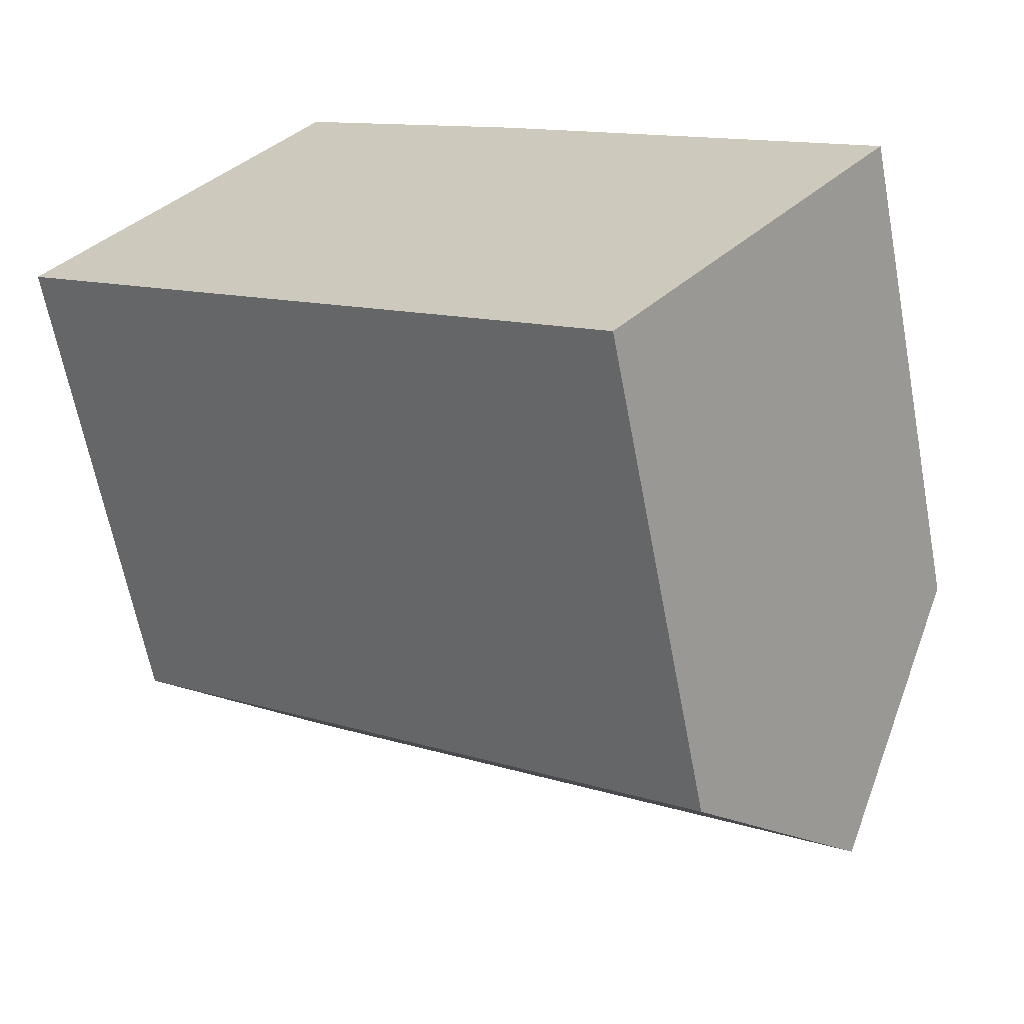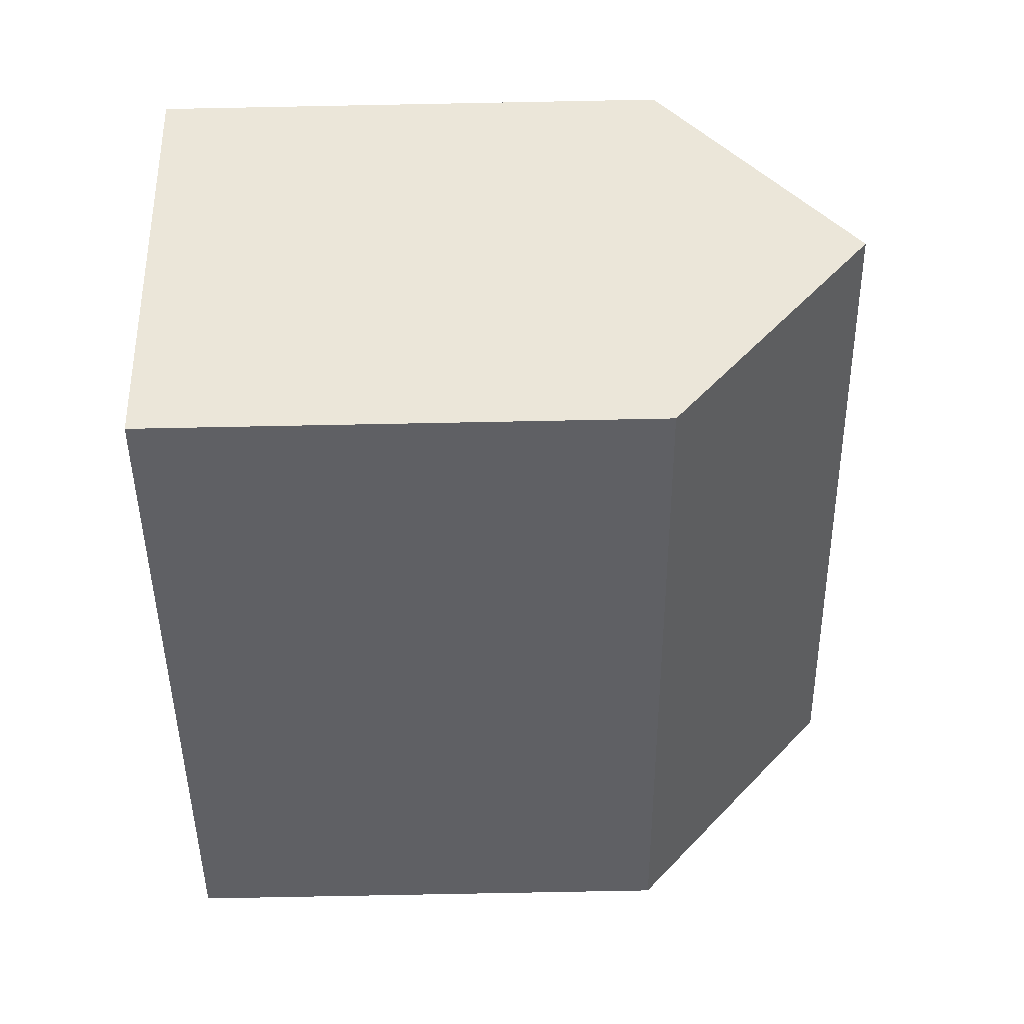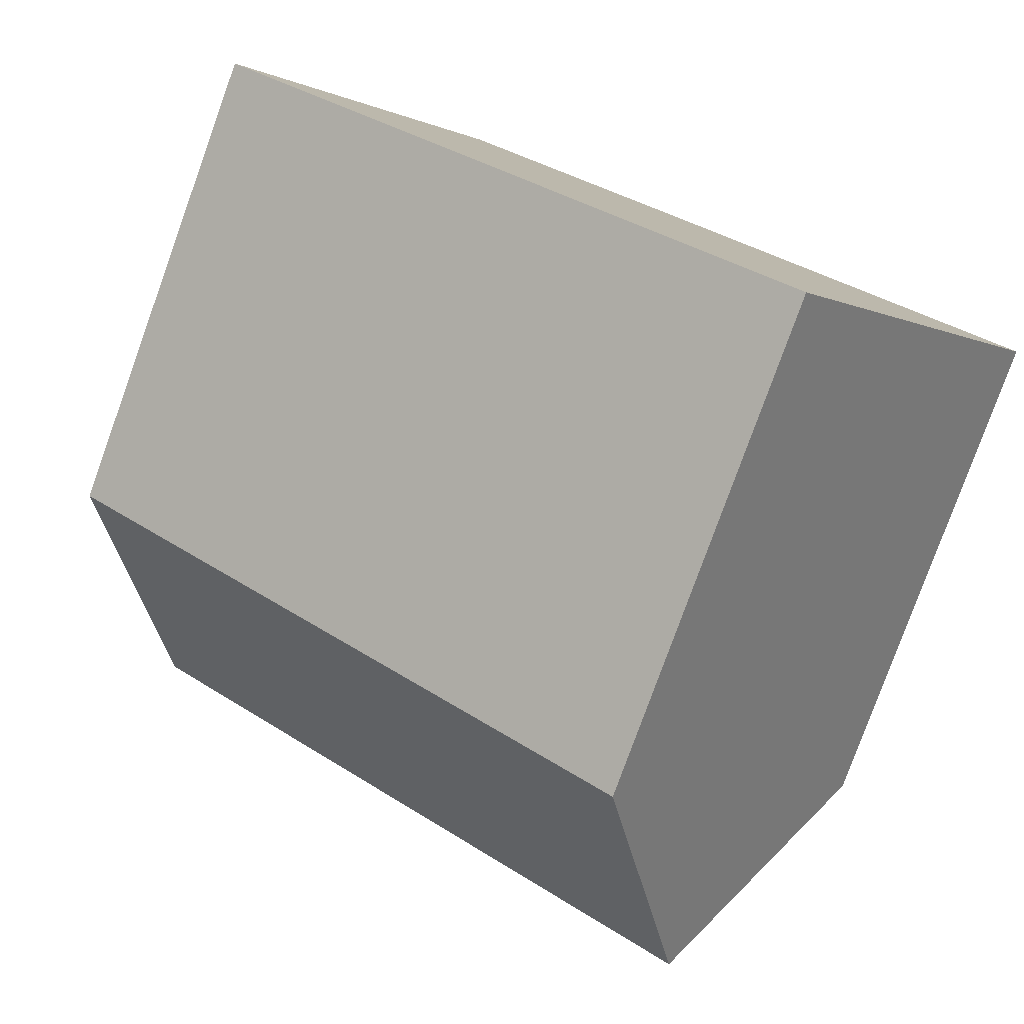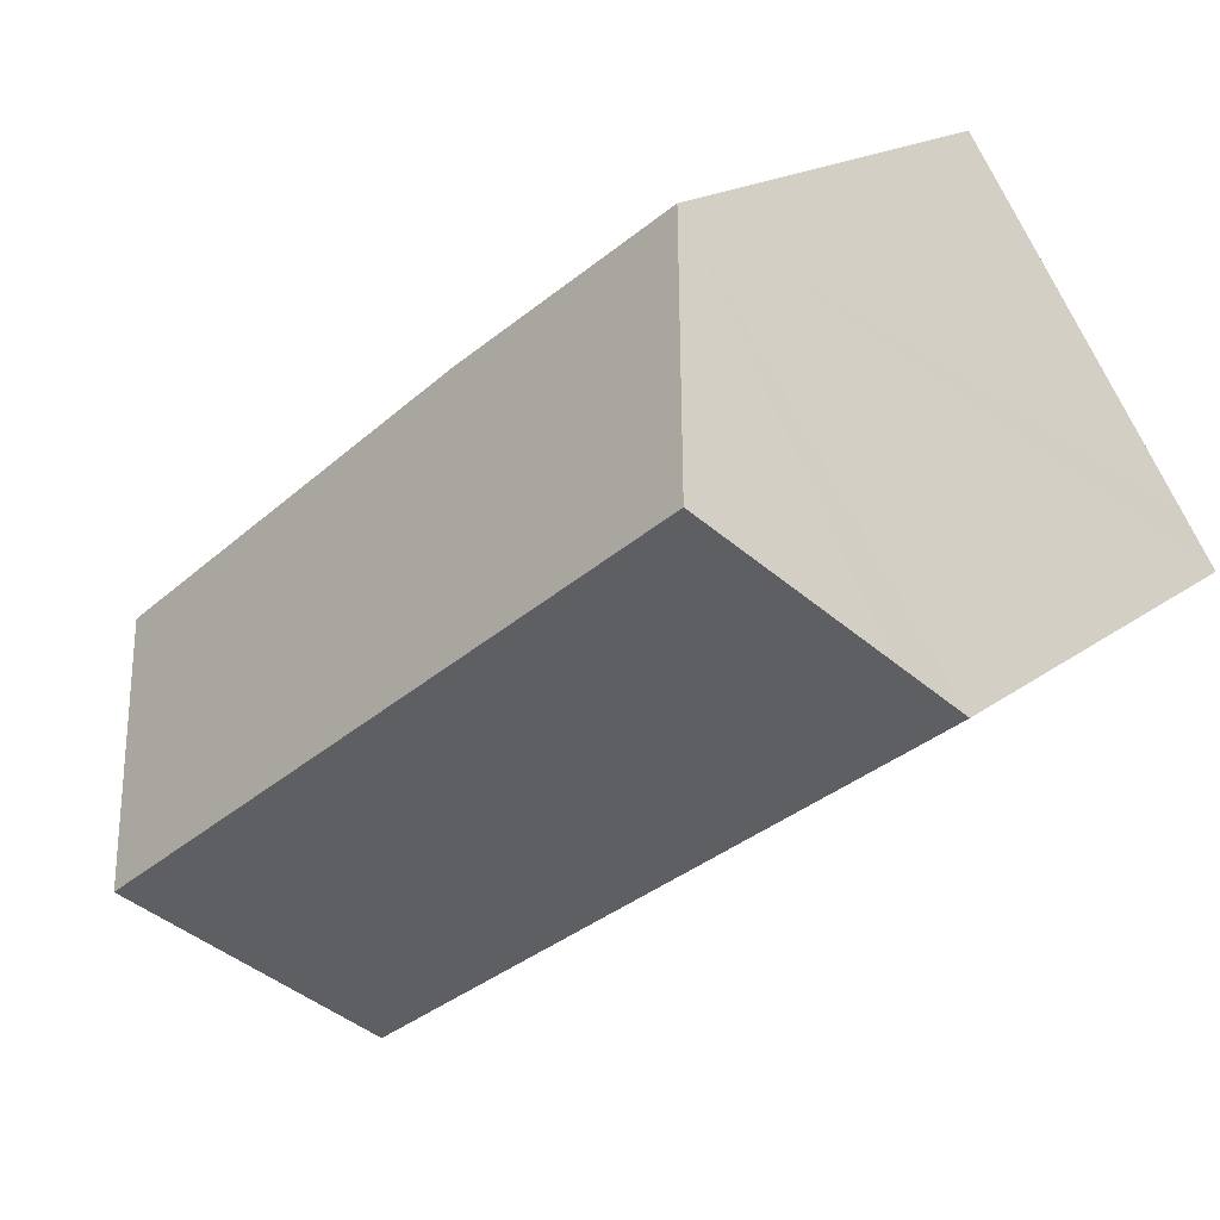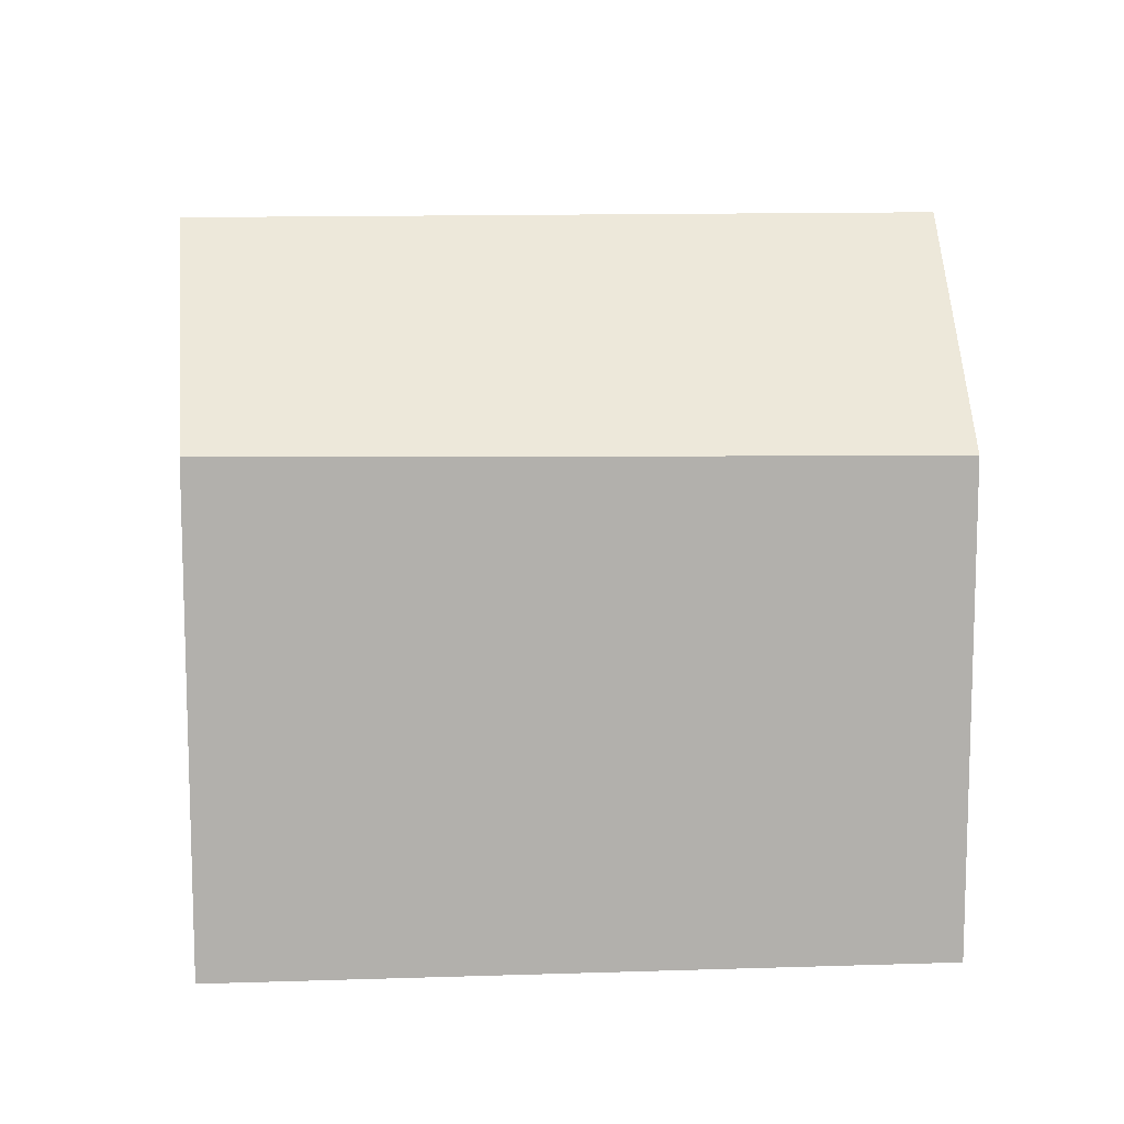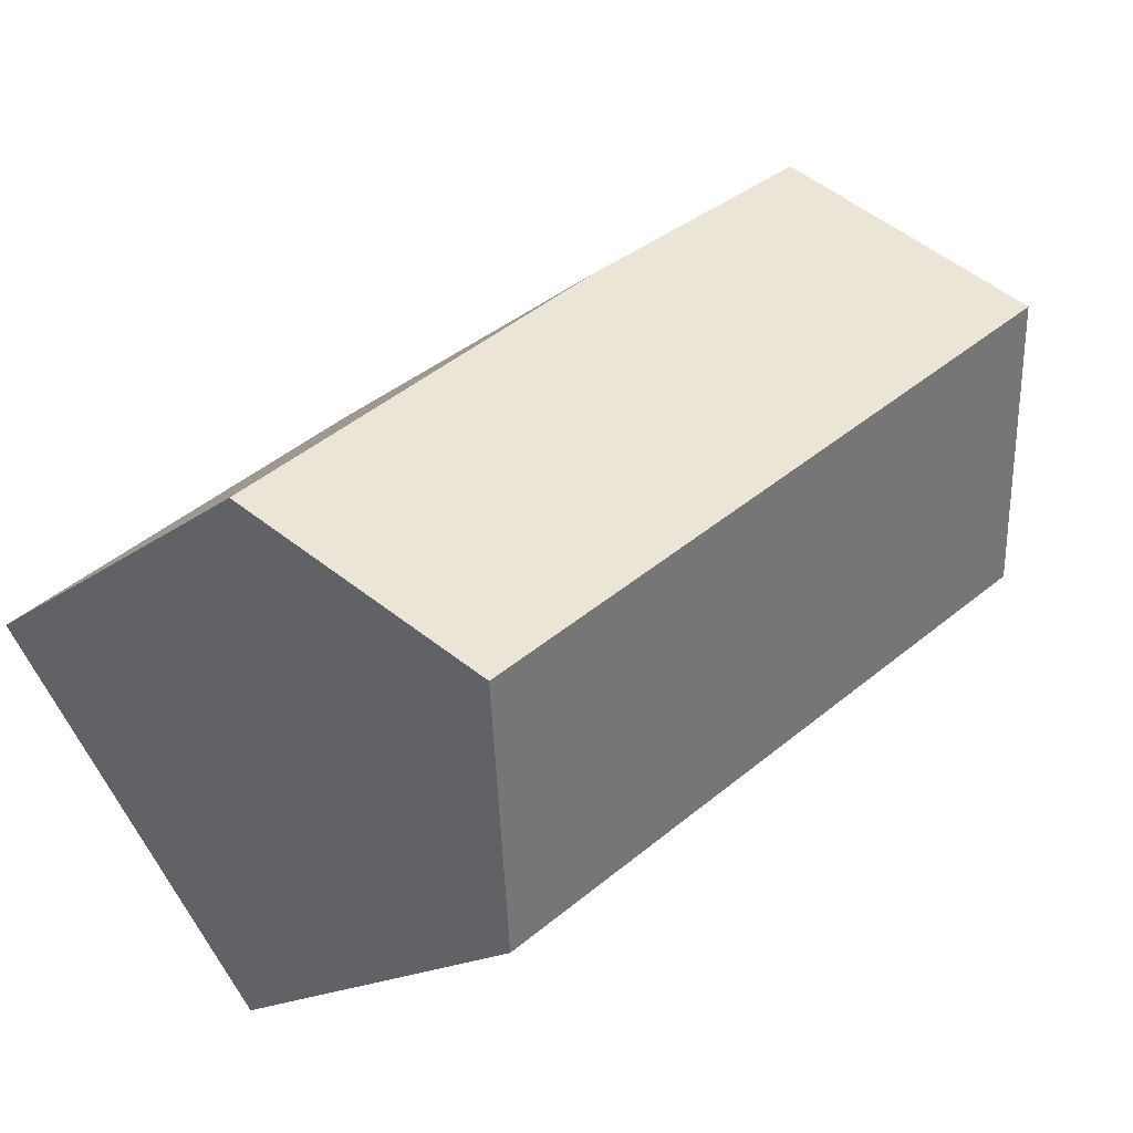
<metadata>
{"format":"obj","ext":"obj","renderer":"f3d","projection":"perspective","resolution":1024,"background":"white","views":[{"elev":-64.1,"azim":10.7,"up":"+Z"},{"elev":-80.0,"azim":91.1,"up":"+Z"},{"elev":-79.6,"azim":-19.9,"up":"+Z"},{"elev":17.1,"azim":-146.2,"up":"+Z"},{"elev":11.8,"azim":-148.6,"up":"+Y"},{"elev":-15.9,"azim":147.3,"up":"+Z"}]}
</metadata>
<code>
v  9.005 13.2 -6.521
v  19.48 18.52 -6.542
v  15.72 13.29 -11.38
v  2.666 13.11 -1.931
v  0 13.07 8.006e-16
v  1.028 14.6 1.466
v  3.671 18.52 5.232
v  23.08 13.36 -1.669
v  7.149 13.36 10.19
v  13.25 13.2 5.886
v  23.2 13.36 -1.766
v  21.23 16.09 -4.296
v  15.72 6.969e-16 -11.38
v  9.005 3.993e-16 -6.521
v  2.666 1.182e-16 -1.931
v  0 0 0
v  1.028 -8.977e-17 1.466
v  7.149 -6.238e-16 10.19
v  3.671 -3.204e-16 5.232
v  13.25 -3.604e-16 5.886
v  23.2 1.081e-16 -1.766
v  23.08 1.022e-16 -1.669
v  19.48 4.006e-16 -6.542
v  21.23 2.631e-16 -4.296
g defaultobject
f 1 2 3
f 2 1 4
f 2 4 5
f 2 5 6
f 2 6 7
f 8 9 10
f 9 8 11
f 9 11 12
f 9 12 7
f 7 12 2
f 13 1 3
f 1 13 4
f 4 13 14
f 4 14 5
f 5 14 15
f 5 15 16
f 6 9 7
f 9 6 5
f 9 5 16
f 9 16 17
f 9 17 18
f 18 17 19
f 18 10 9
f 10 18 20
f 20 8 10
f 8 20 11
f 11 20 21
f 21 20 22
f 12 3 2
f 3 12 11
f 3 11 21
f 3 21 23
f 3 23 13
f 23 21 24
f 22 24 21
f 24 22 20
f 24 20 23
f 23 20 13
f 13 20 14
f 14 20 18
f 14 18 15
f 15 18 19
f 15 19 16
f 16 19 17

</code>
